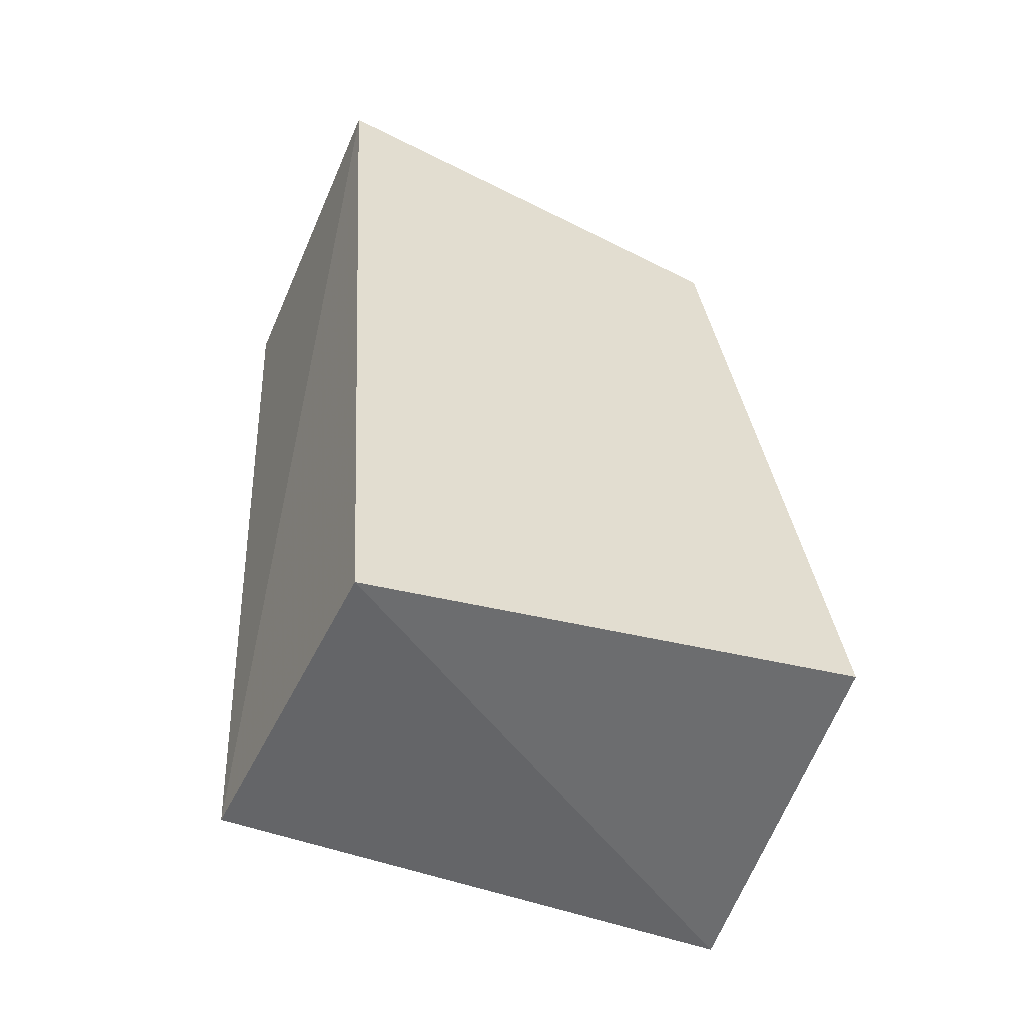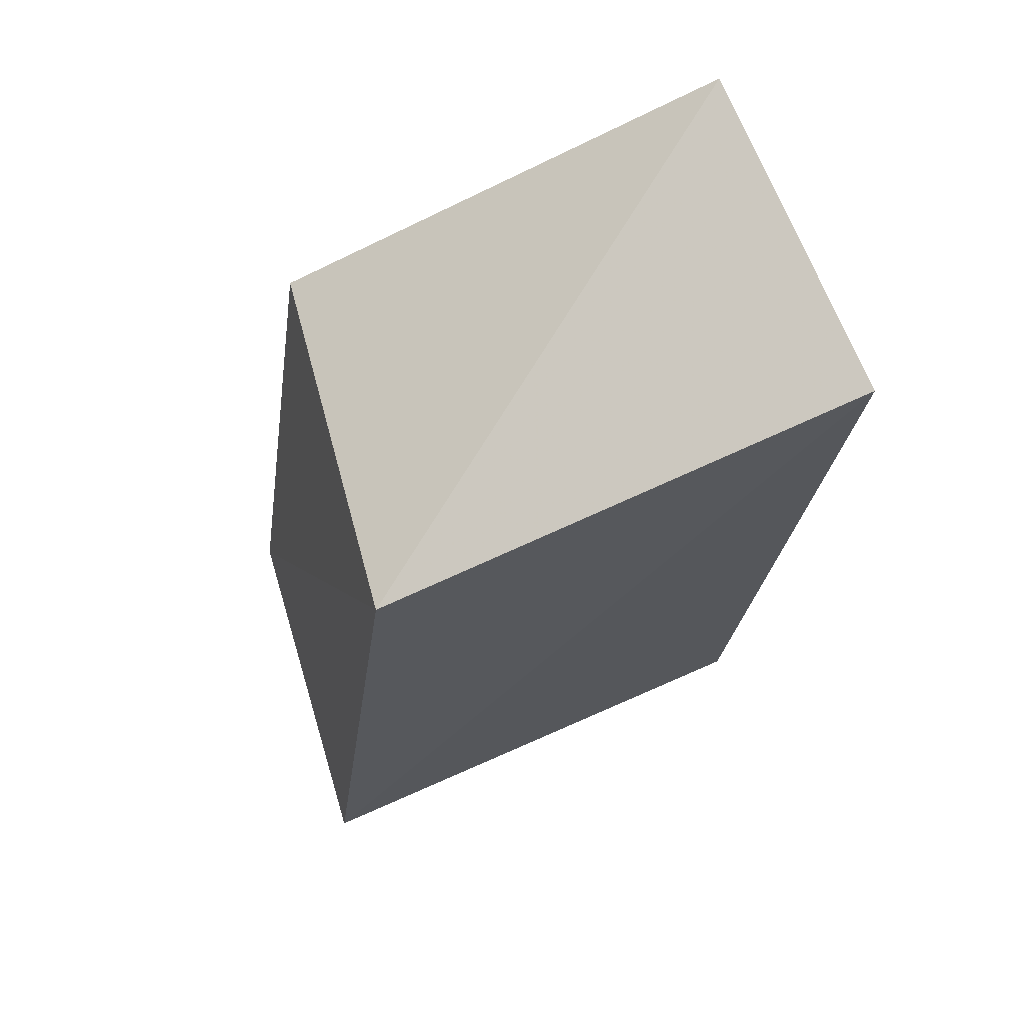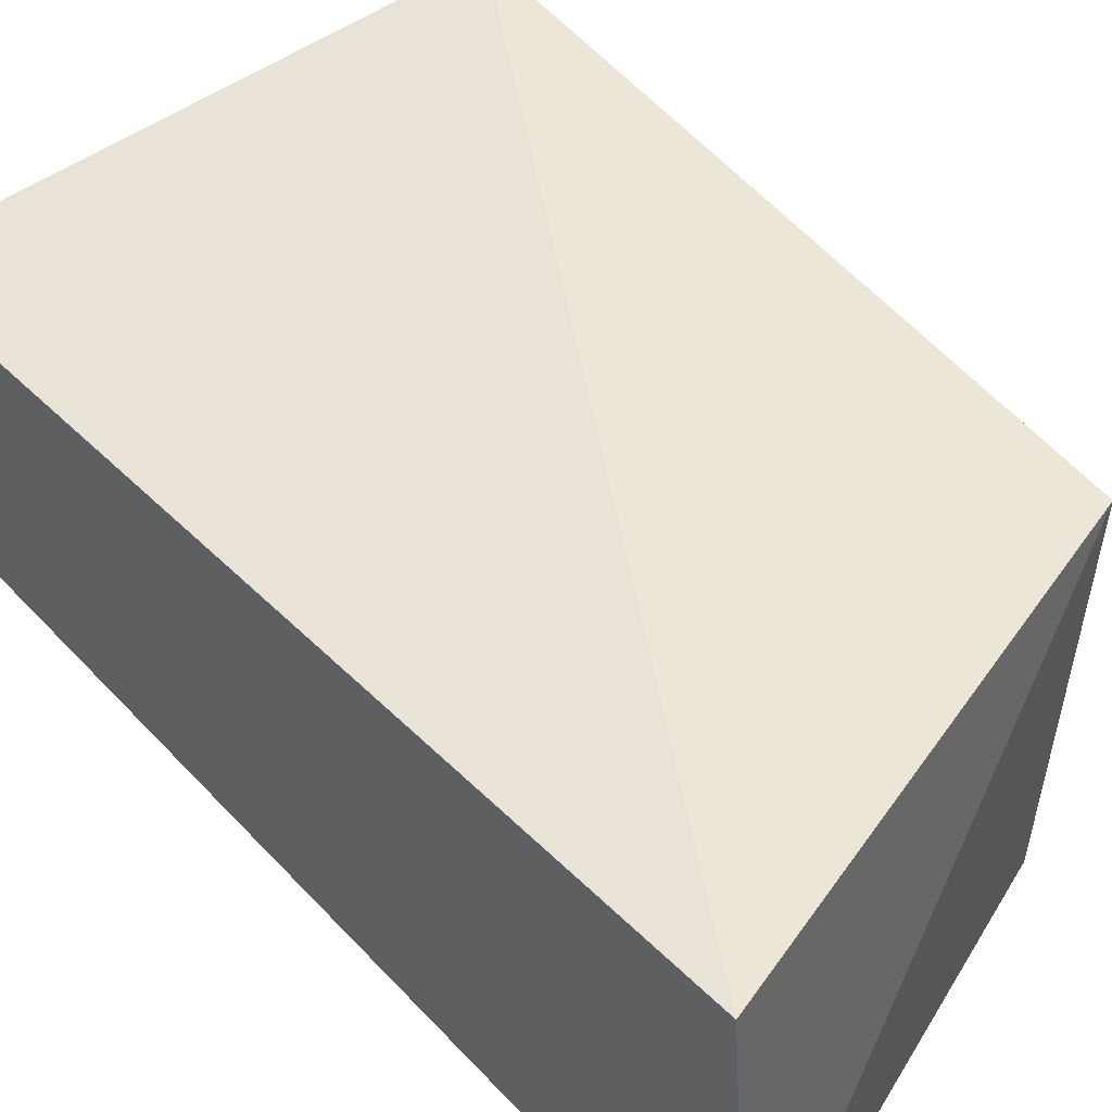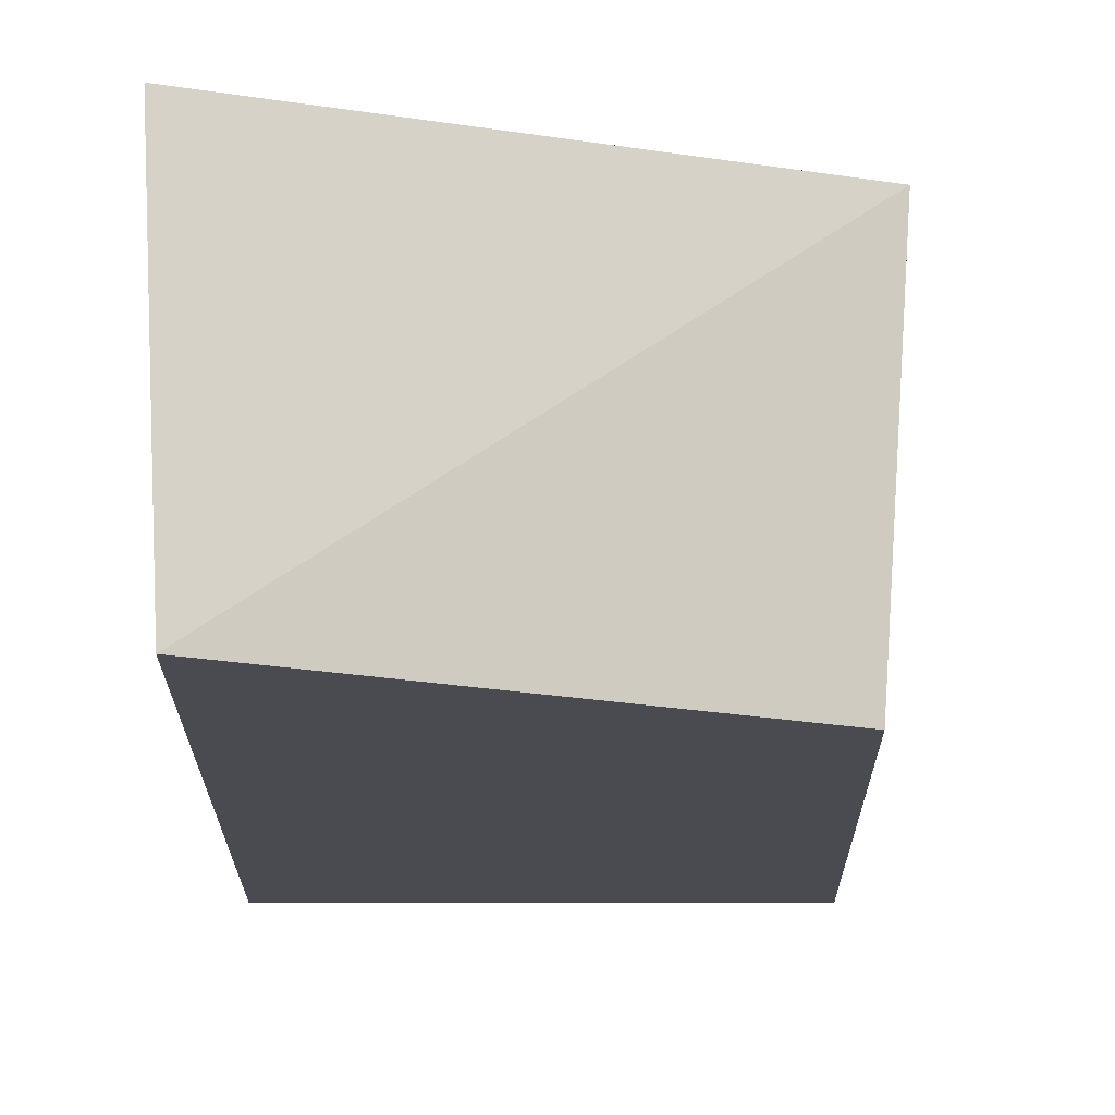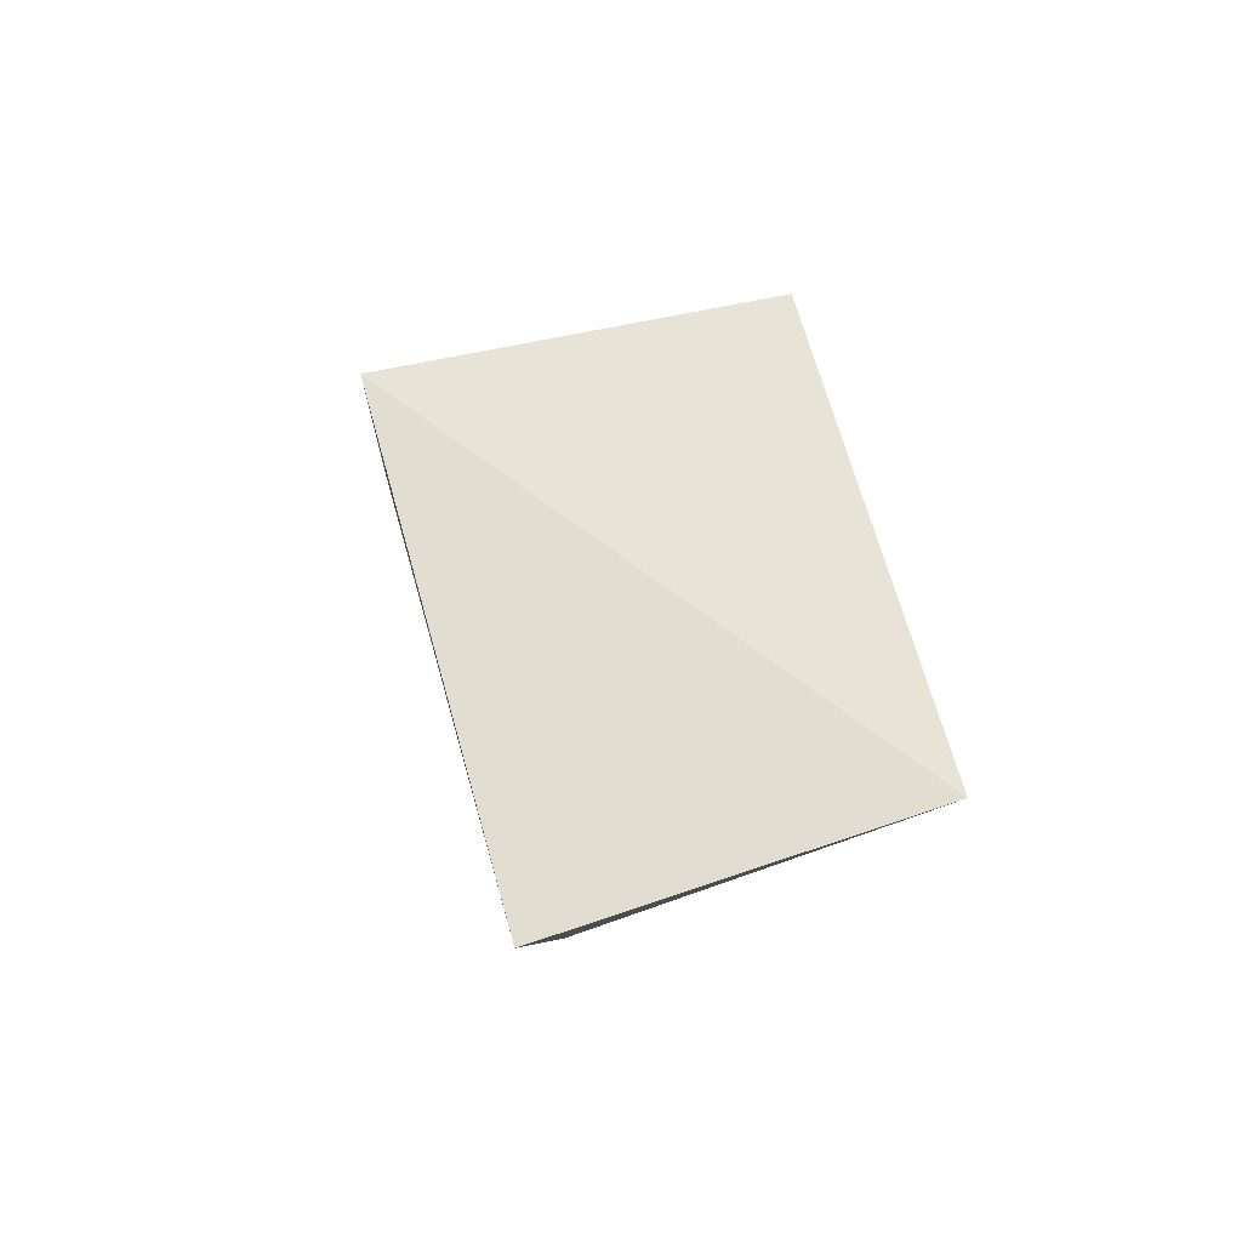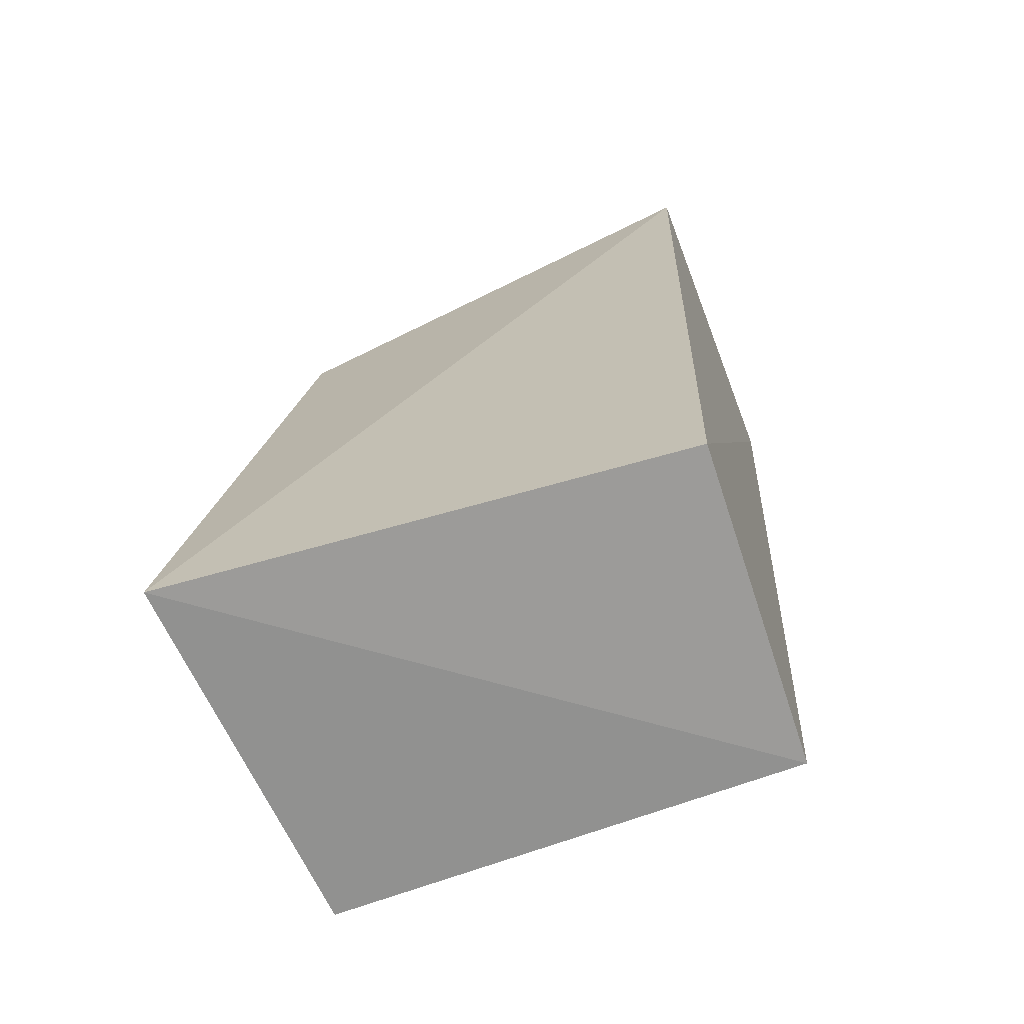
<metadata>
{"format":"obj","ext":"obj","renderer":"f3d","projection":"perspective","resolution":1024,"background":"white","views":[{"elev":-56.1,"azim":159.6,"up":"+Y"},{"elev":70.1,"azim":-19.2,"up":"+Y"},{"elev":44.0,"azim":137.5,"up":"+Z"},{"elev":-14.5,"azim":174.1,"up":"+Z"},{"elev":79.9,"azim":74.8,"up":"+Y"},{"elev":-71.5,"azim":23.9,"up":"+Y"}]}
</metadata>
<code>
v -0.152 -0.33 0.007516
v -0.1543 -0.3309 -0.01586
v -0.1499 -0.2603 -0.01586
v -0.1486 -0.261 0.009511
v -0.1916 -0.3252 0.01181
v -0.1904 -0.3251 -0.01614
v -0.1843 -0.2708 0.01002
v -0.1825 -0.2714 -0.01614
f 1 2 3
f 1 3 4
f 5 2 1
f 5 1 4
f 6 2 5
f 7 5 4
f 7 4 3
f 7 6 5
f 8 3 2
f 8 2 6
f 8 7 3
f 8 6 7

</code>
